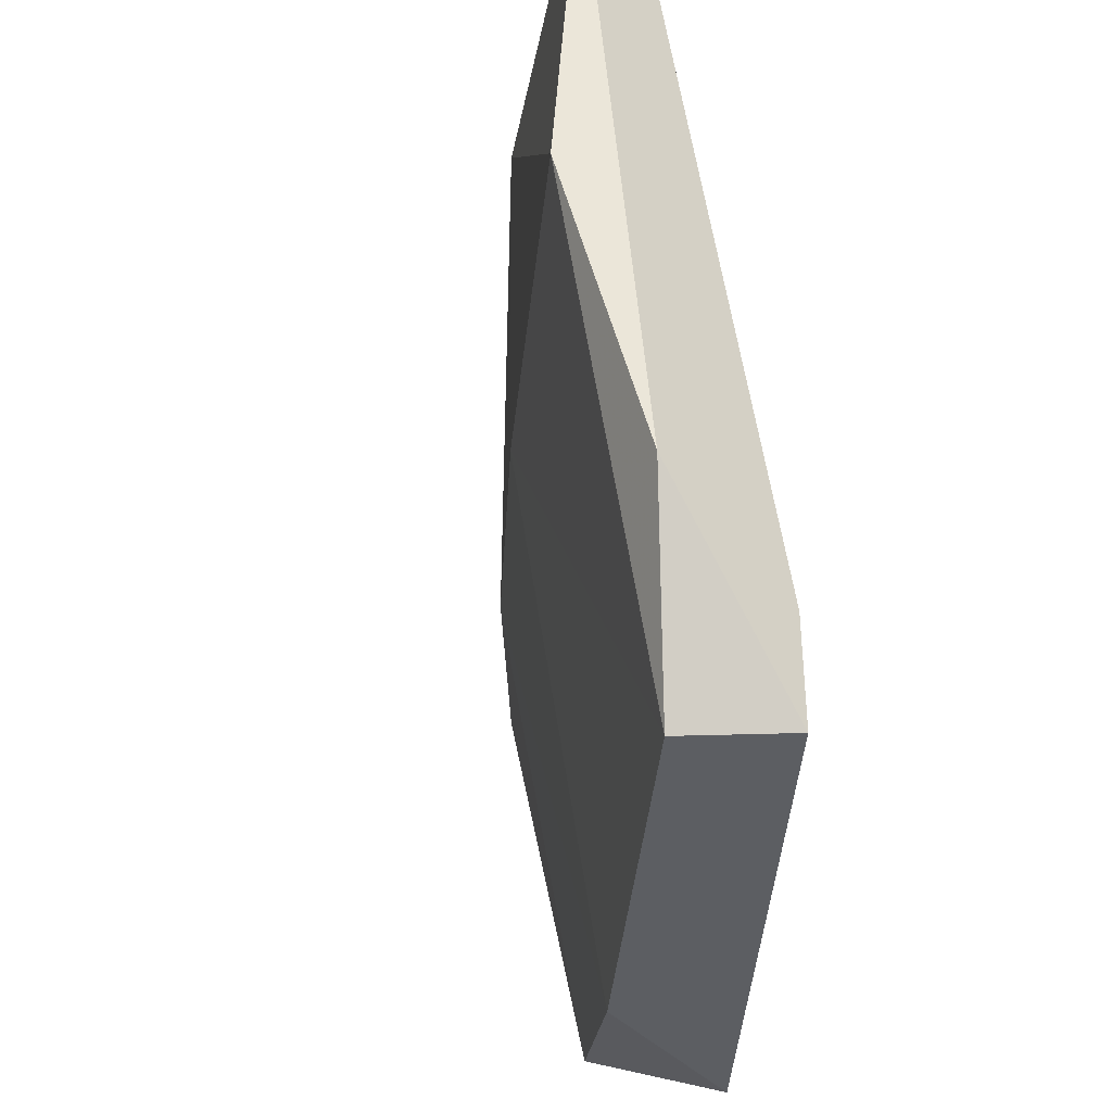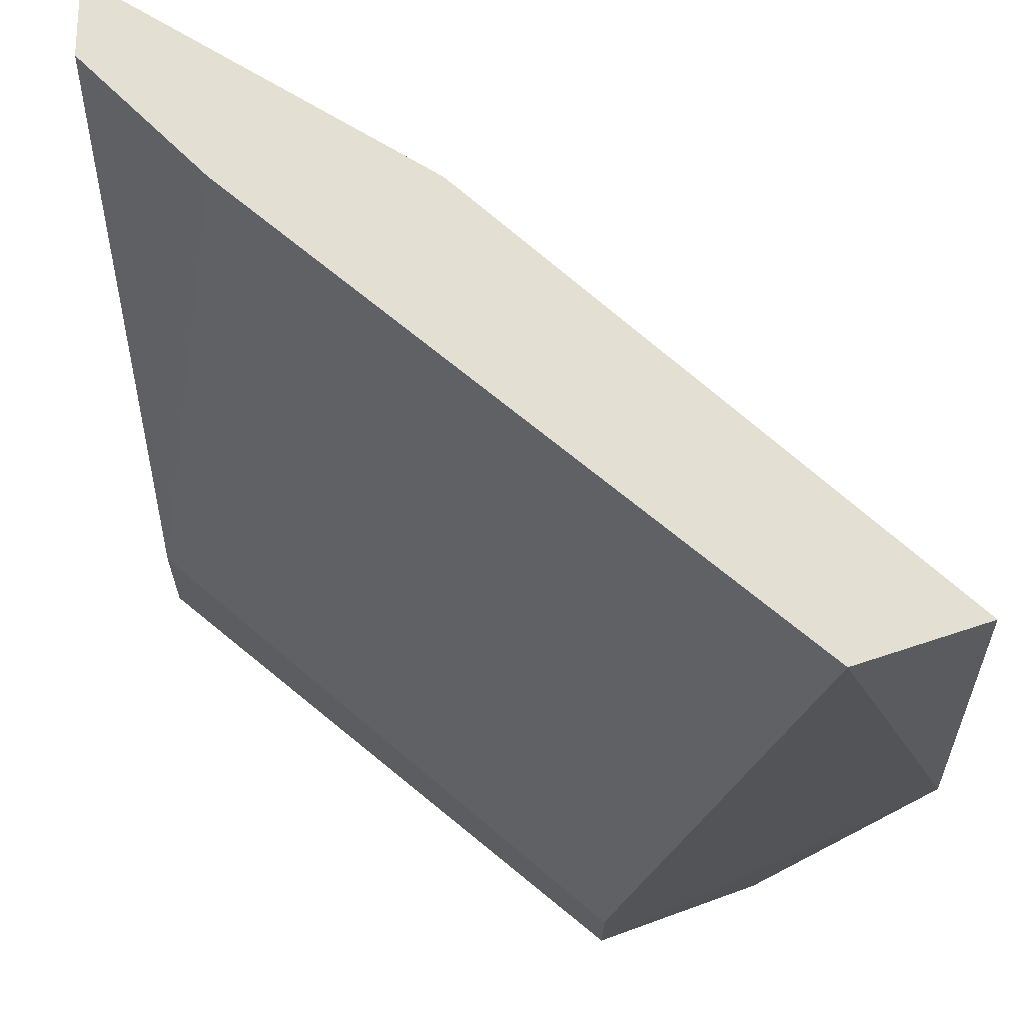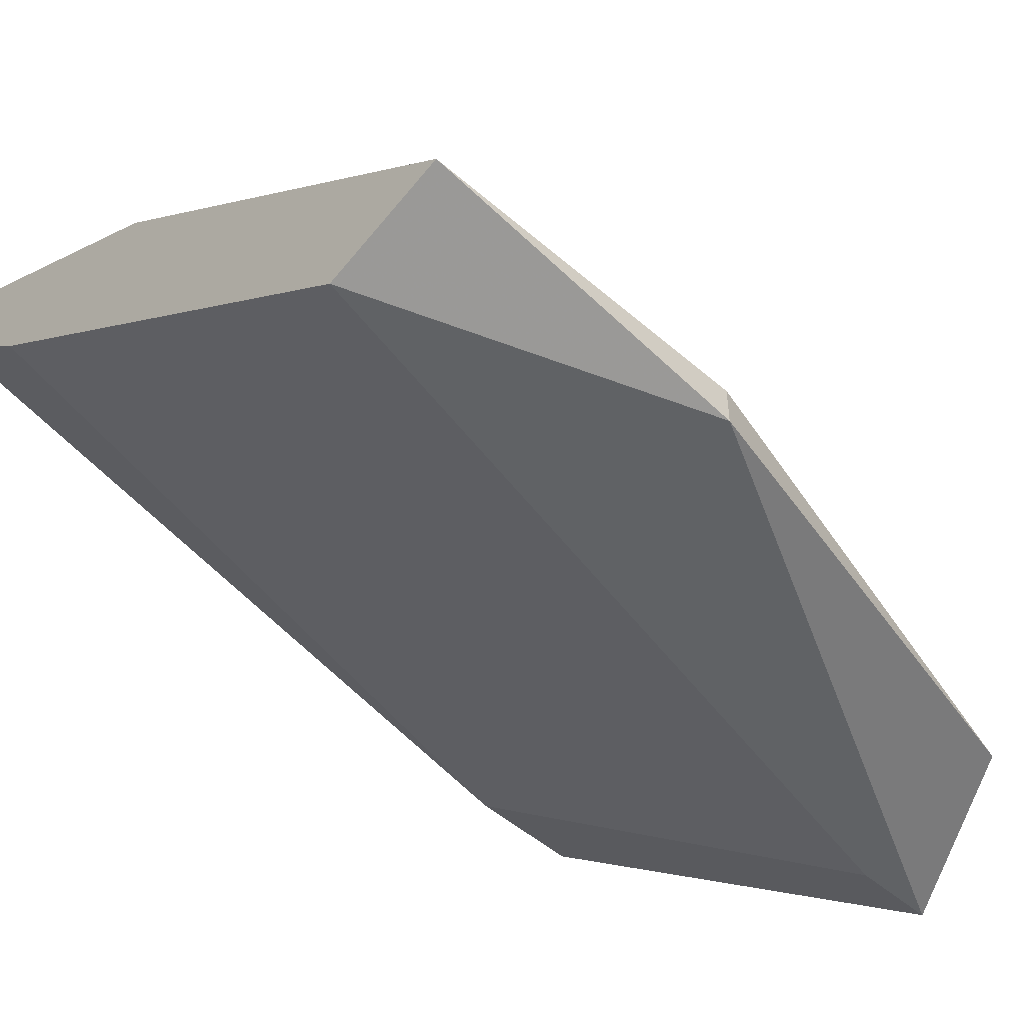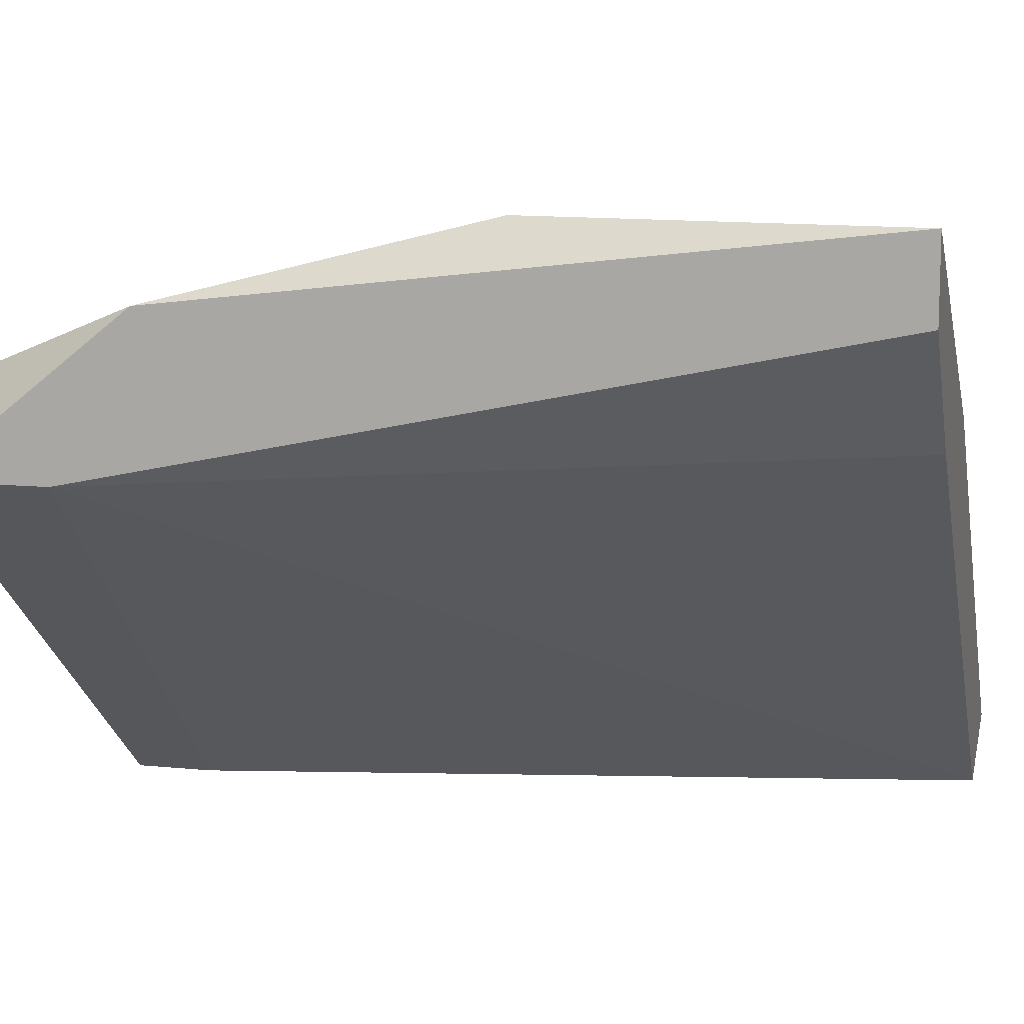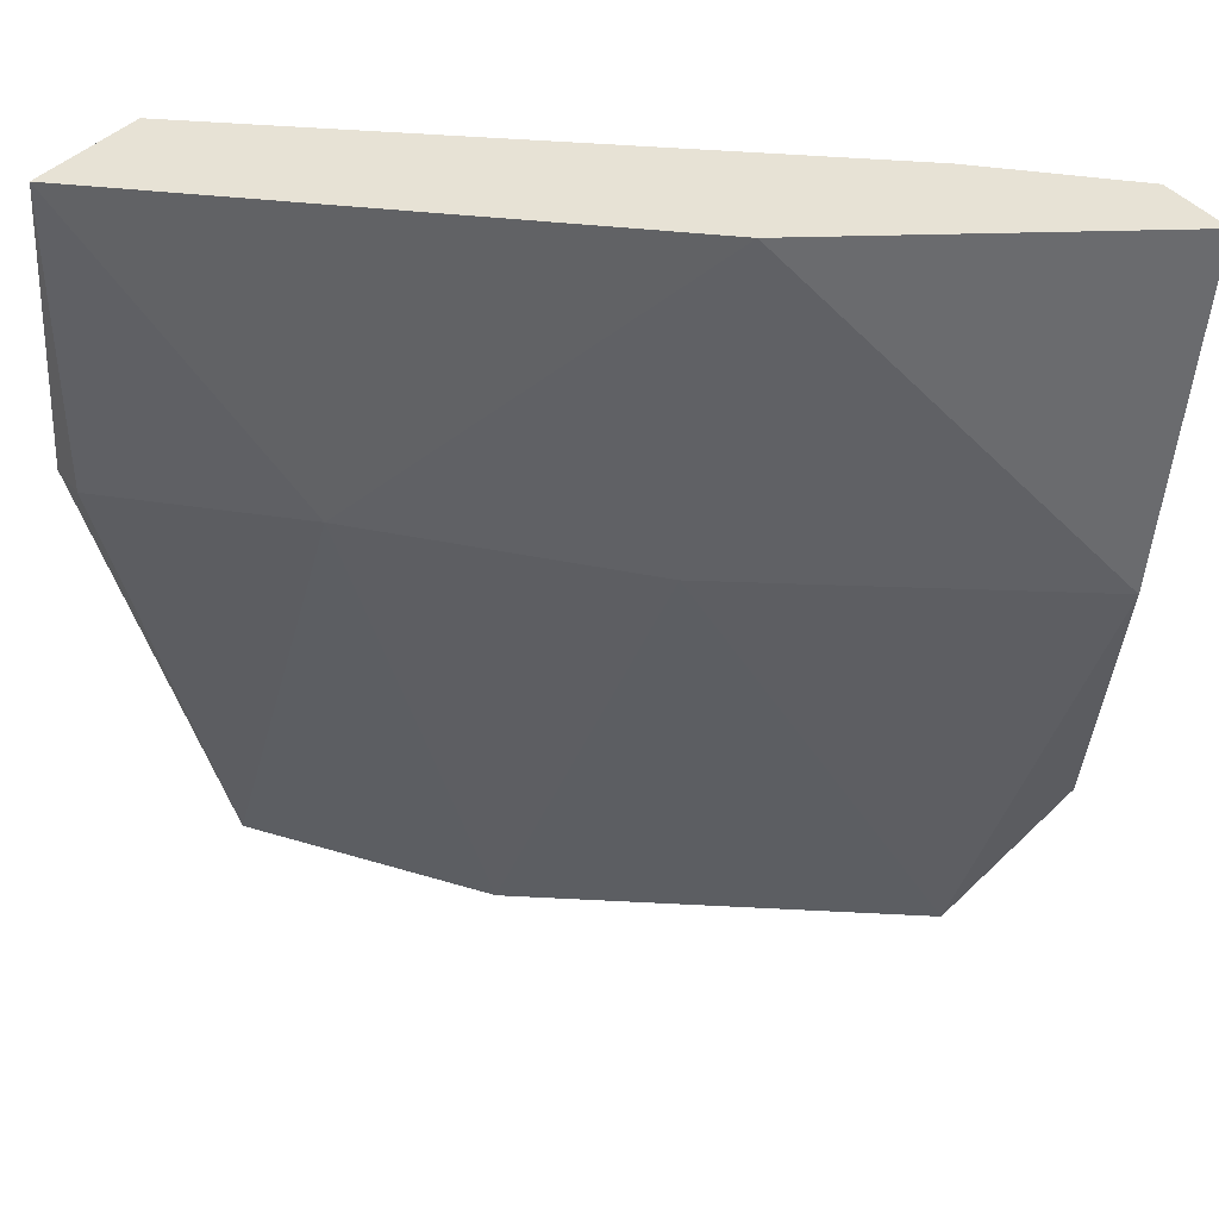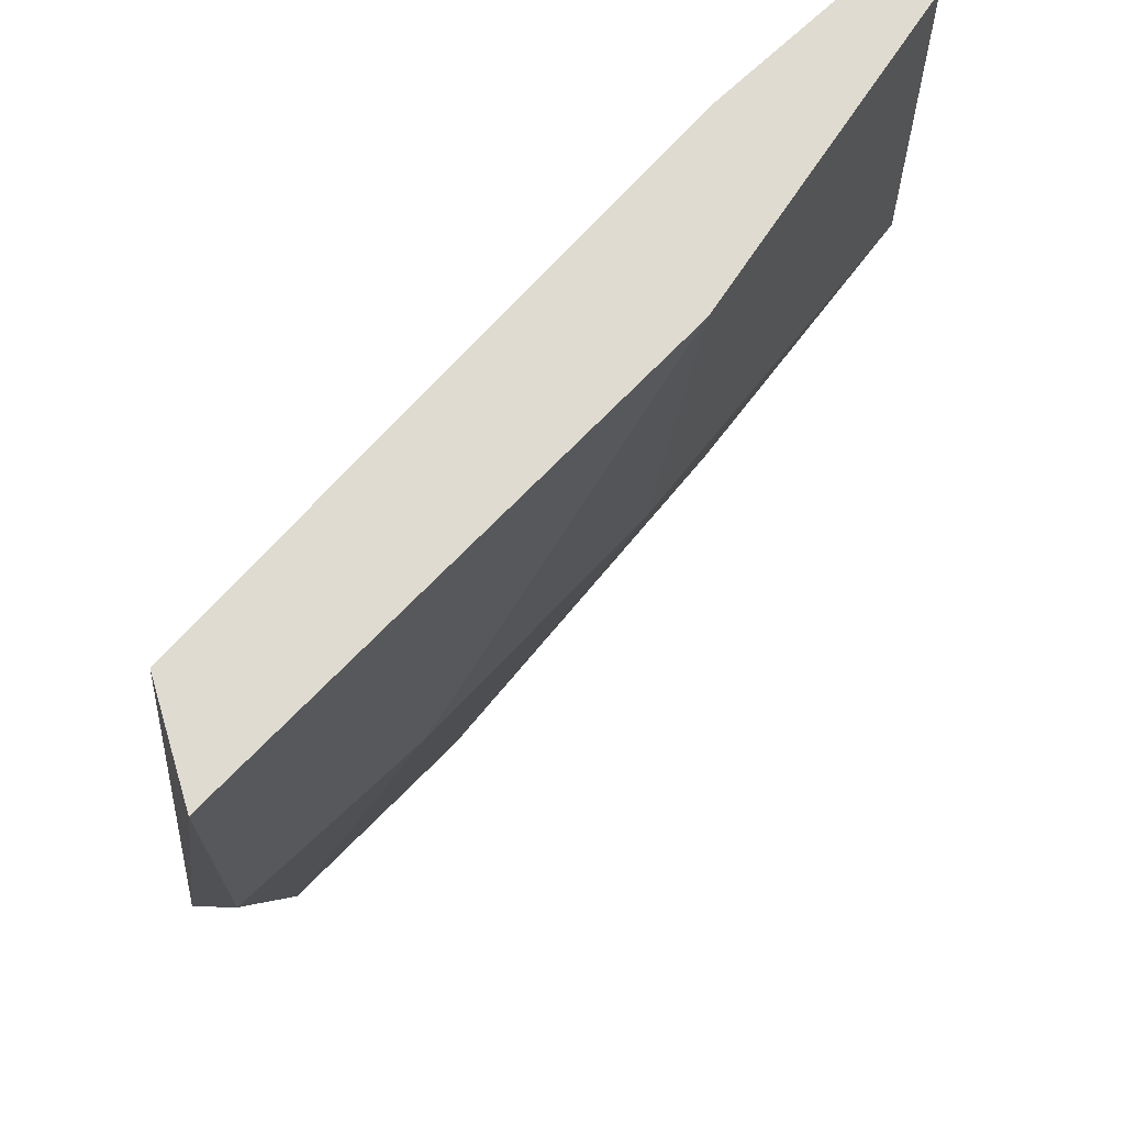
<metadata>
{"format":"obj","ext":"obj","renderer":"f3d","projection":"perspective","resolution":1024,"background":"white","views":[{"elev":-38.2,"azim":47.3,"up":"+Y"},{"elev":-23.2,"azim":179.7,"up":"+Z"},{"elev":-50.5,"azim":-133.5,"up":"+Z"},{"elev":11.2,"azim":103.9,"up":"+Z"},{"elev":40.2,"azim":-34.1,"up":"+Y"},{"elev":69.8,"azim":-88.4,"up":"+Y"}]}
</metadata>
<code>
v -0.001134 -0.002377 0.01632
v 0.001083 0.000158 0.01822
v -0.000184 -0.006179 0.01474
v -0.000184 -0.006813 0.01474
v -0.001451 -0.006179 0.01505
v -0.001451 0.000158 0.01474
v 0.000766 -0.002694 0.0179
v -0.002403 -0.002377 0.01474
v -0.002403 -0.002377 0.01505
v -0.002403 0.000158 0.01505
v 0.003301 -0.002694 0.01981
v 0.002984 -0.006813 0.01854
v 0.003619 -0.005862 0.0179
v 0.003619 -0.005229 0.01917
v 0.003619 -0.006813 0.0179
v 0.003619 0.000158 0.01917
v 0.003619 0.000158 0.01981
v 0.002667 0.000158 0.01822
v 0.000133 -0.006813 0.01632
f 7 2 1
f 2 10 1
f 9 5 1
f 5 19 1
f 19 7 1
f 10 9 1
f 2 6 10
f 16 6 2
f 11 2 7
f 2 11 17
f 16 2 17
f 4 6 3
f 13 4 3
f 6 13 3
f 8 4 5
f 4 19 5
f 4 8 6
f 12 4 15
f 19 4 12
f 4 13 15
f 9 8 5
f 6 8 10
f 13 6 18
f 6 16 18
f 12 11 7
f 19 12 7
f 8 9 10
f 14 11 12
f 11 14 17
f 14 12 15
f 13 14 15
f 16 14 13
f 16 13 18
f 14 16 17

</code>
